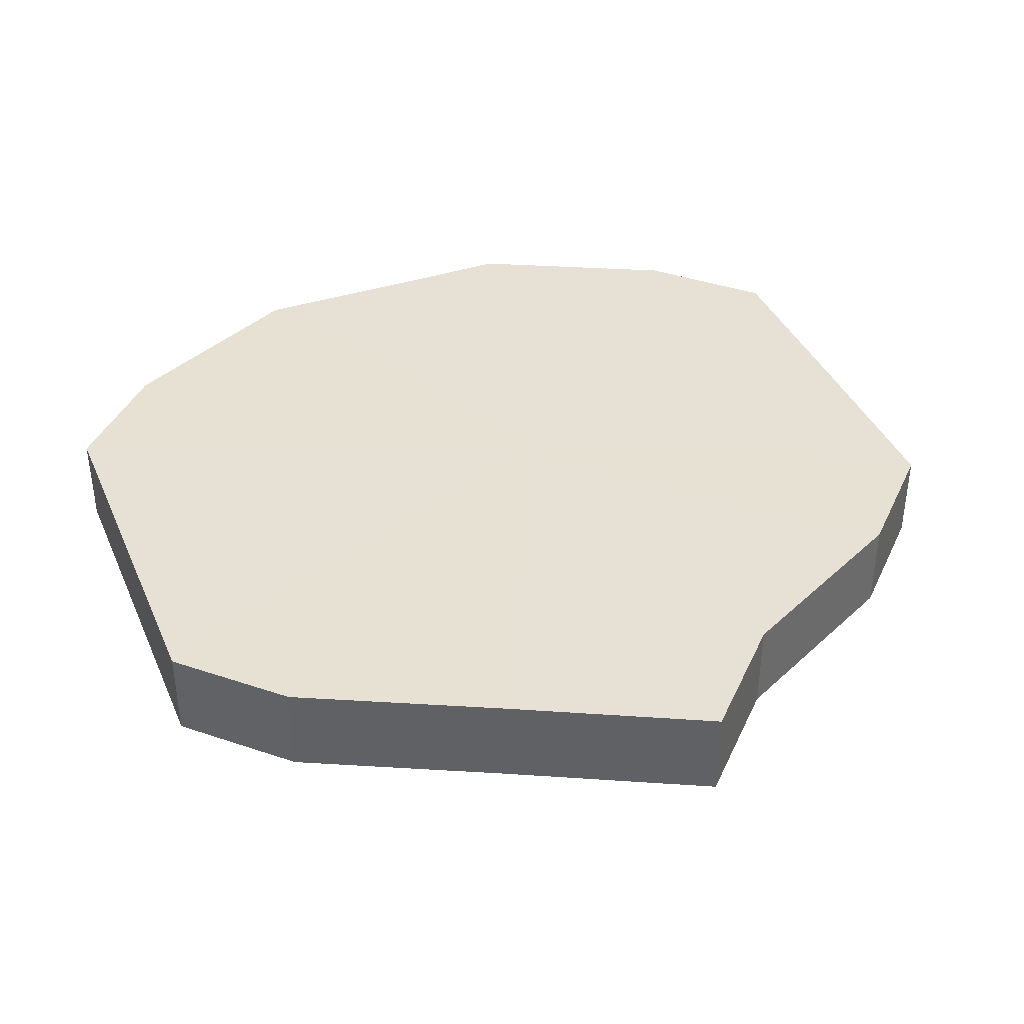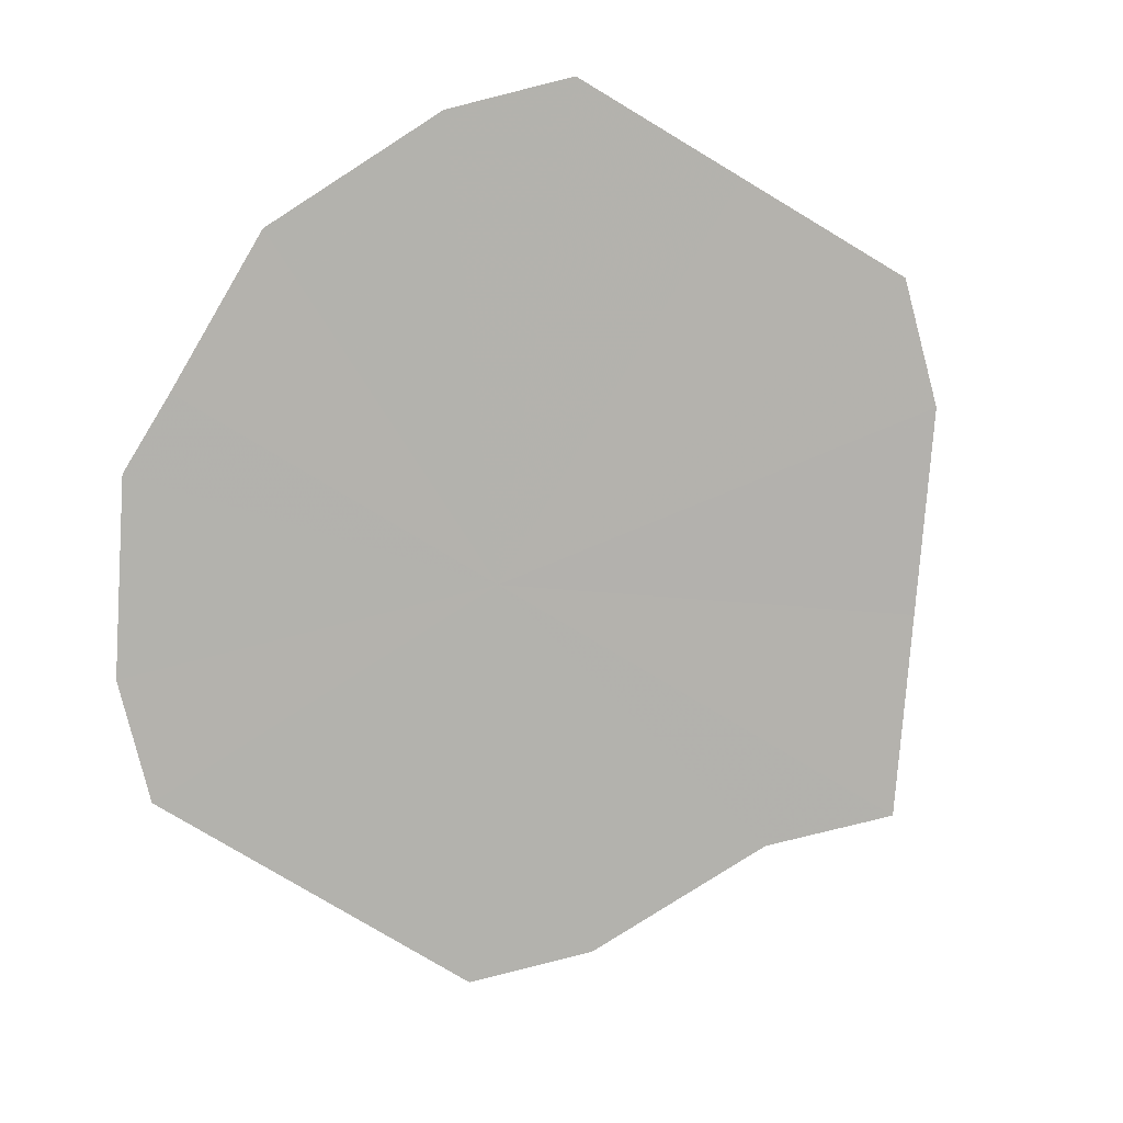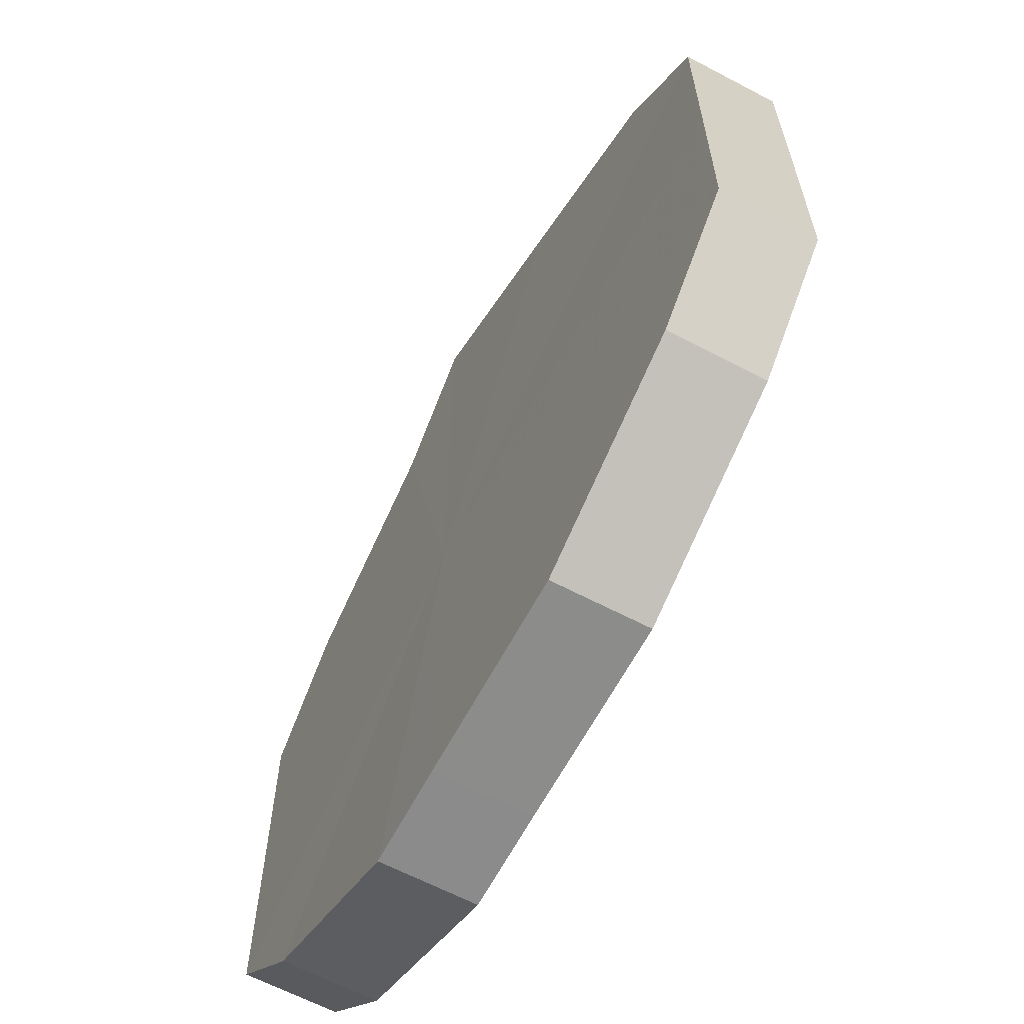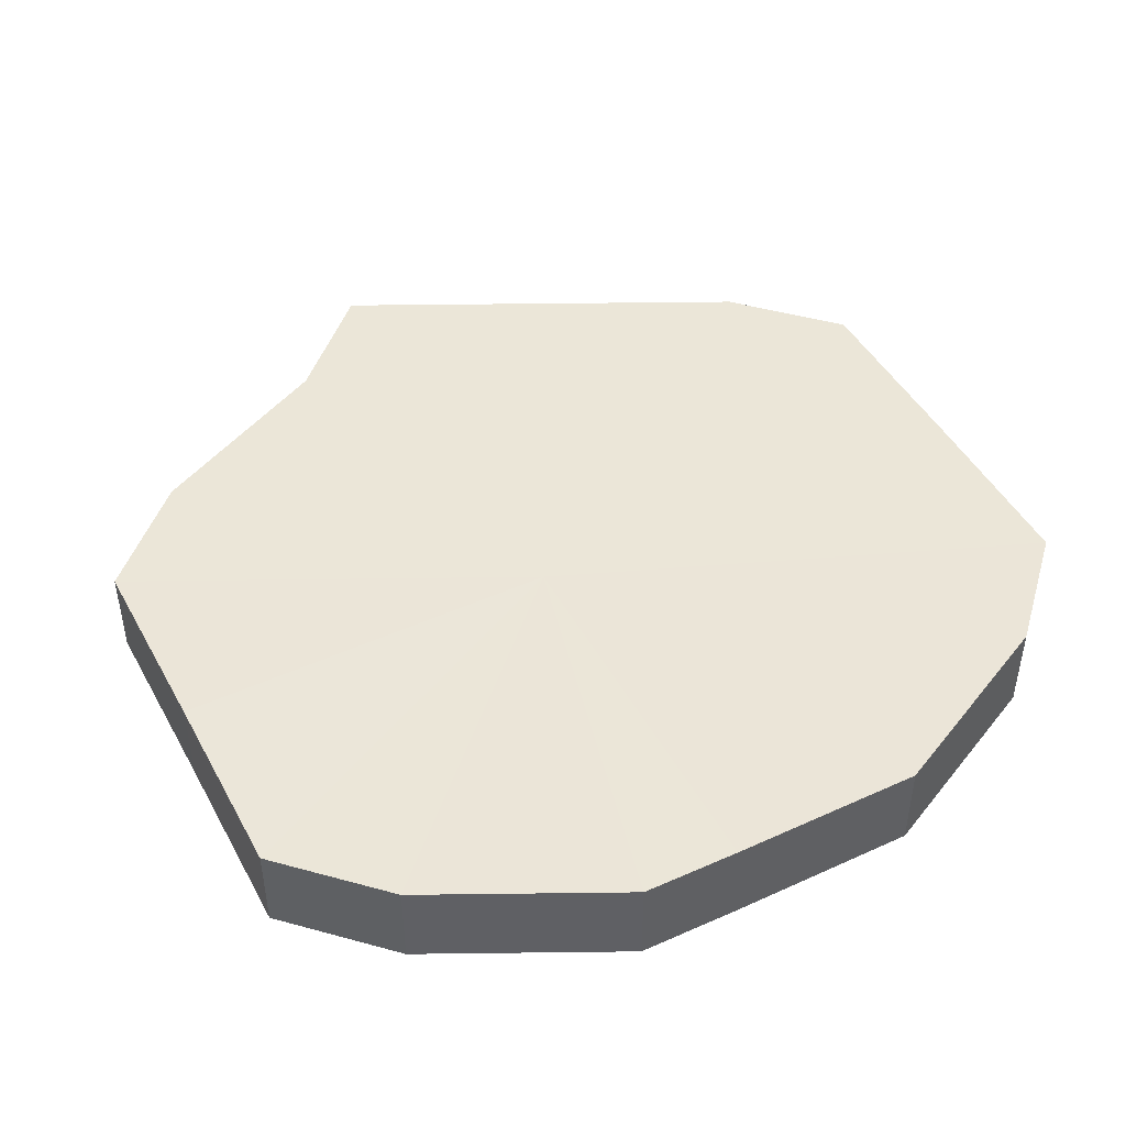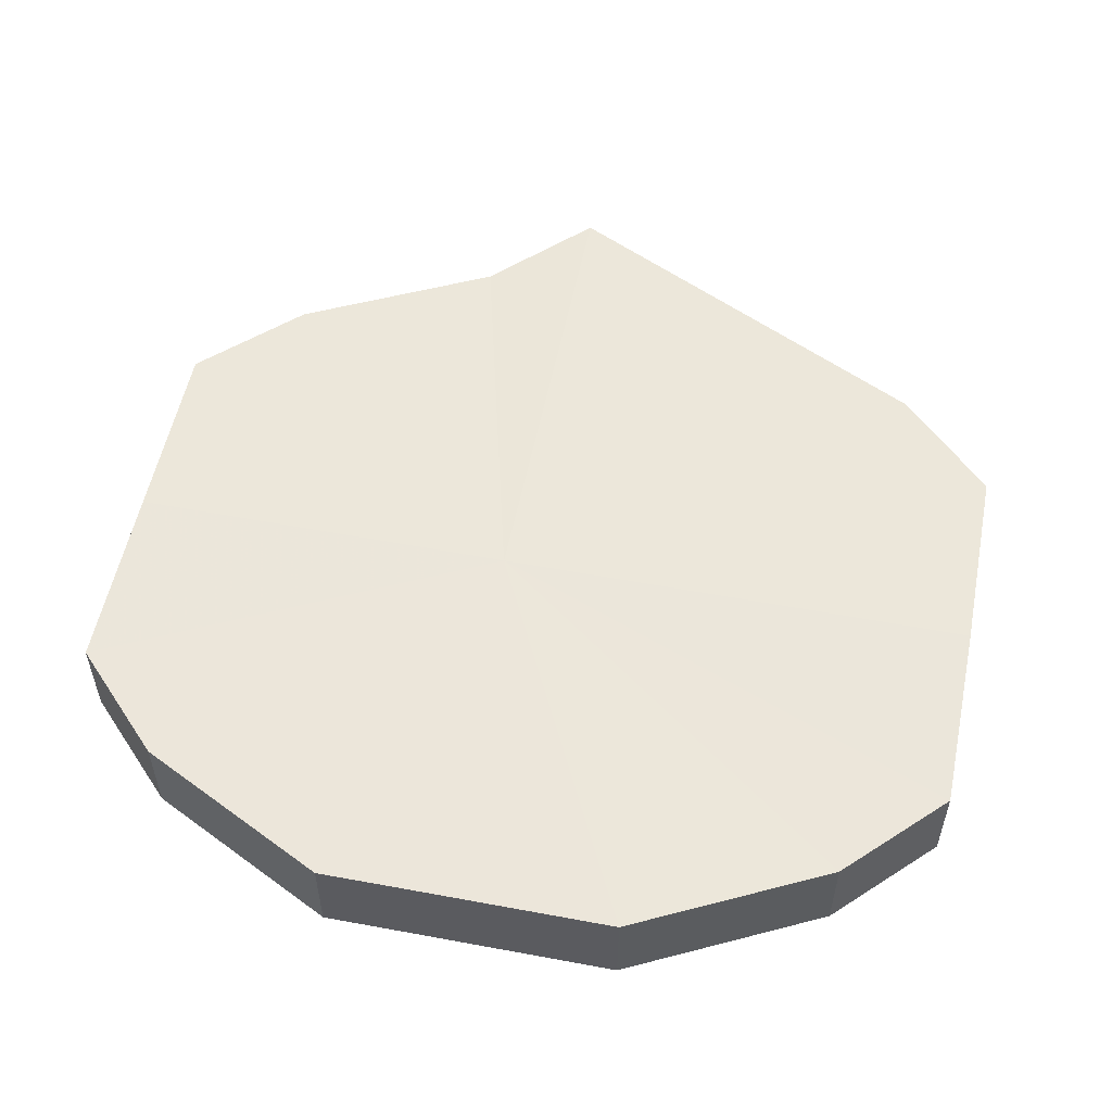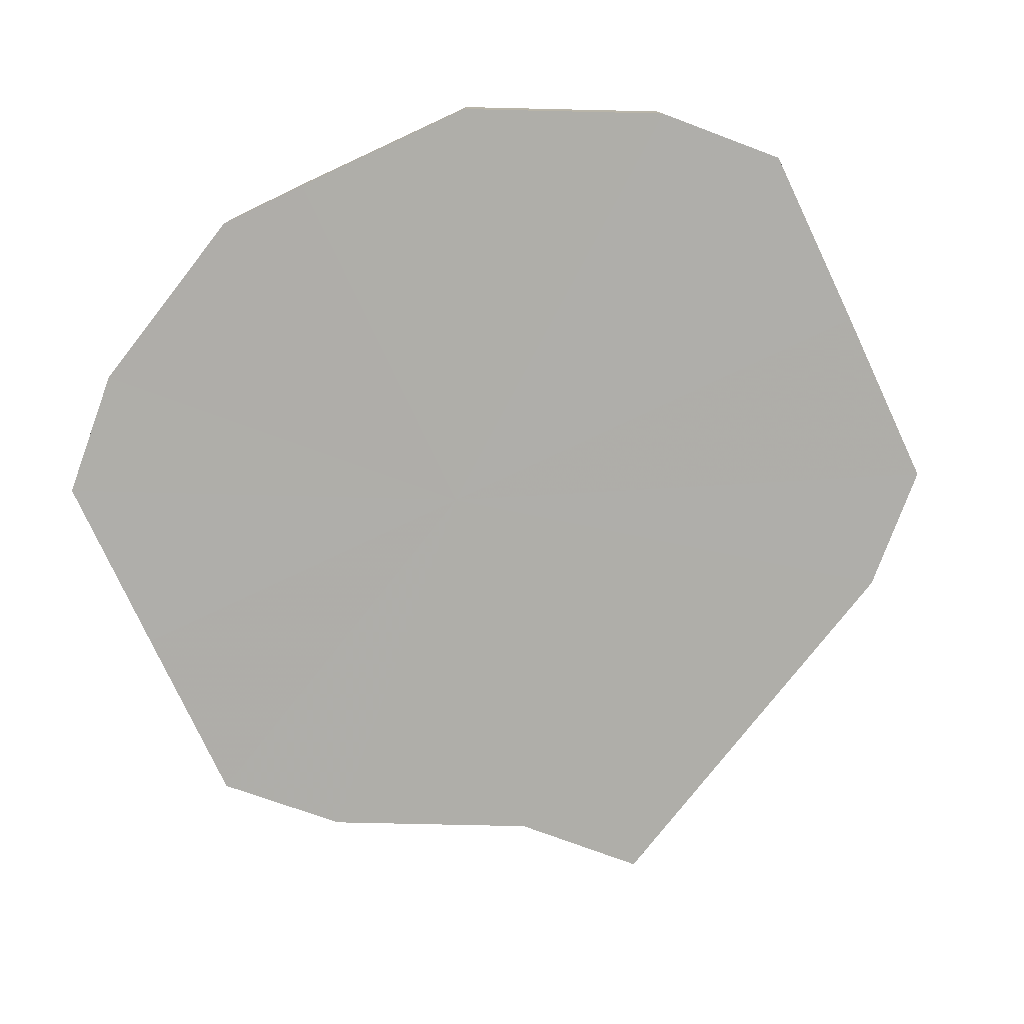
<metadata>
{"format":"obj","ext":"obj","renderer":"f3d","projection":"perspective","resolution":1024,"background":"white","views":[{"elev":39.2,"azim":157.9,"up":"+Z"},{"elev":-79.4,"azim":59.2,"up":"+Z"},{"elev":-64.2,"azim":61.7,"up":"+Y"},{"elev":46.2,"azim":-27.4,"up":"+Z"},{"elev":54.3,"azim":11.2,"up":"+Z"},{"elev":-77.5,"azim":25.2,"up":"+Z"}]}
</metadata>
<code>
o 8361
v 2175 1866 9.301
v 2175 1866 9.301
v 2175 1866 9.31
v 2175 1866 9.301
v 2175 1866 9.31
v 2175 1866 9.301
v 2175 1866 9.31
v 2175 1866 9.301
v 2175 1866 9.31
v 2175 1866 9.301
v 2175 1866 9.31
v 2175 1866 9.301
v 2175 1866 9.31
v 2175 1866 9.301
v 2175 1866 9.31
v 2175 1866 9.301
v 2175 1866 9.31
v 2175 1866 9.301
v 2175 1866 9.31
v 2175 1866 9.301
v 2175 1866 9.31
v 2175 1866 9.301
v 2175 1866 9.31
v 2175 1866 9.301
v 2175 1866 9.31
v 2175 1866 9.301
v 2175 1866 9.31
v 2175 1866 9.301
v 2175 1866 9.31
v 2175 1866 9.301
v 2175 1866 9.31
v 2175 1866 9.31
v 2175 1866 9.31
v 2175 1866 9.301
v 2175 1866 9.31
v 2175 1866 9.301
v 2175 1866 9.31
v 2175 1866 9.31
v 2175 1866 9.301
v 2175 1866 9.31
v 2175 1866 9.301
v 2175 1866 9.301
v 2175 1866 9.31
v 2175 1866 9.31
v 2175 1866 9.301
v 2175 1866 9.31
v 2175 1866 9.301
v 2175 1866 9.301
v 2175 1866 9.31
v 2175 1866 9.31
v 2175 1866 9.301
v 2175 1866 9.31
v 2175 1866 9.301
v 2175 1866 9.301
v 2175 1866 9.31
v 2175 1866 9.31
v 2175 1866 9.301
v 2175 1866 9.31
v 2175 1866 9.301
v 2175 1866 9.301
v 2175 1866 9.31
v 2175 1866 9.31
v 2175 1866 9.301
v 2175 1866 9.301
v 2175 1866 9.301
v 2175 1866 9.301
v 2175 1866 9.301
v 2175 1866 9.301
v 2175 1866 9.301
v 2175 1866 9.301
v 2175 1866 9.301
v 2175 1866 9.301
v 2175 1866 9.301
v 2175 1866 9.301
v 2175 1866 9.301
v 2175 1866 9.301
v 2175 1866 9.301
v 2175 1866 9.301
v 2175 1866 9.301
v 2175 1866 9.301
v 2175 1866 9.301
v 2175 1866 9.31
v 2175 1866 9.31
v 2175 1866 9.31
v 2175 1866 9.31
v 2175 1866 9.31
v 2175 1866 9.31
v 2175 1866 9.31
v 2175 1866 9.31
v 2175 1866 9.31
v 2175 1866 9.31
v 2175 1866 9.31
v 2175 1866 9.31
v 2175 1866 9.31
v 2175 1866 9.31
v 2175 1866 9.31
v 2175 1866 9.31
v 2175 1866 9.31
f 1 2 3
f 2 4 5
f 6 1 7
f 4 8 9
f 10 6 11
f 8 12 13
f 14 10 15
f 12 16 17
f 18 14 19
f 16 20 21
f 22 18 23
f 20 24 25
f 26 22 27
f 24 28 29
f 30 26 31
f 28 30 32
f 33 34 35
f 35 36 37
f 38 39 33
f 40 41 38
f 37 42 43
f 44 45 40
f 46 47 44
f 43 48 49
f 50 51 46
f 52 53 50
f 49 54 55
f 56 57 52
f 58 59 56
f 55 60 61
f 62 63 58
f 61 64 62
f 65 66 67
f 65 68 66
f 65 67 69
f 65 70 68
f 65 69 71
f 65 72 70
f 65 71 73
f 65 74 72
f 65 73 75
f 65 76 74
f 65 75 77
f 65 78 76
f 65 77 79
f 65 80 78
f 65 79 81
f 65 81 80
f 82 83 84
f 82 85 83
f 82 84 86
f 82 87 85
f 82 86 88
f 82 89 87
f 82 88 90
f 82 91 89
f 82 90 92
f 82 93 91
f 82 92 94
f 82 95 93
f 82 94 96
f 82 97 95
f 82 96 98
f 82 98 97

</code>
